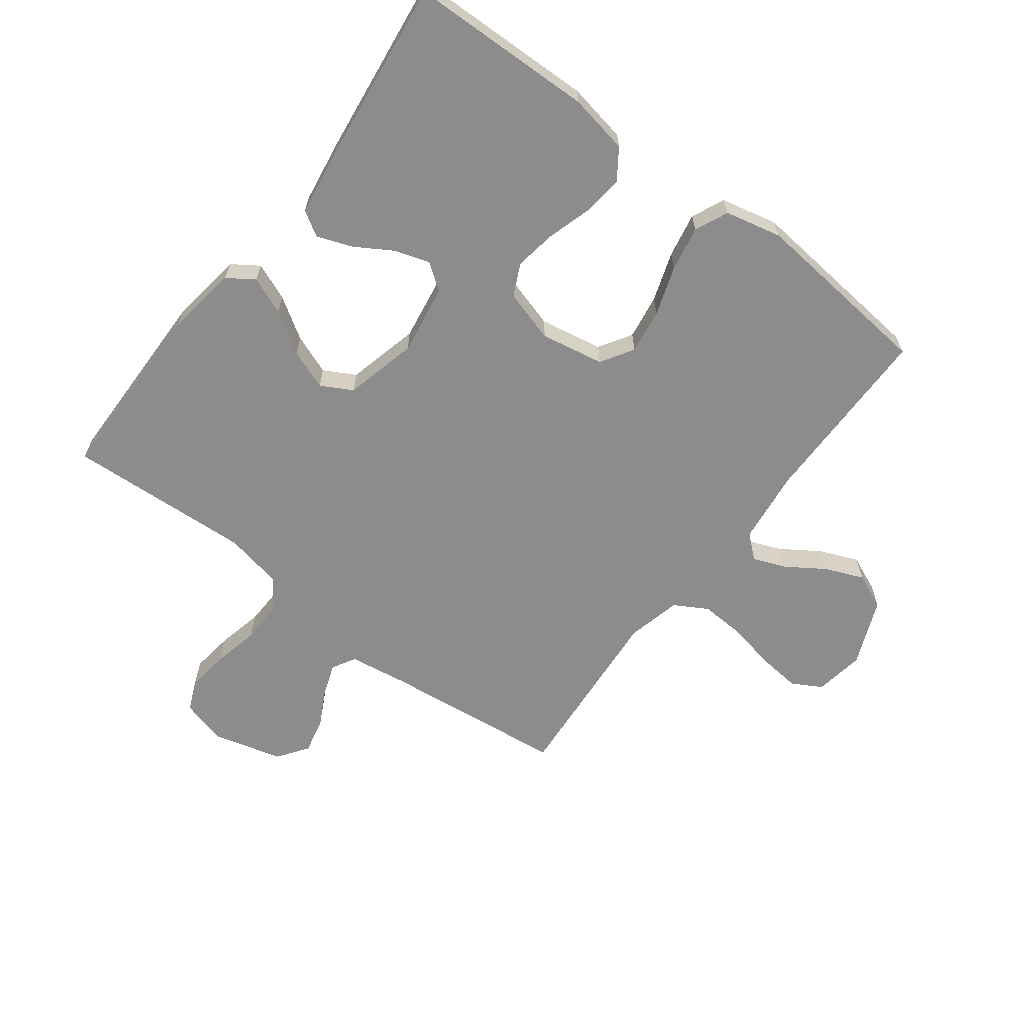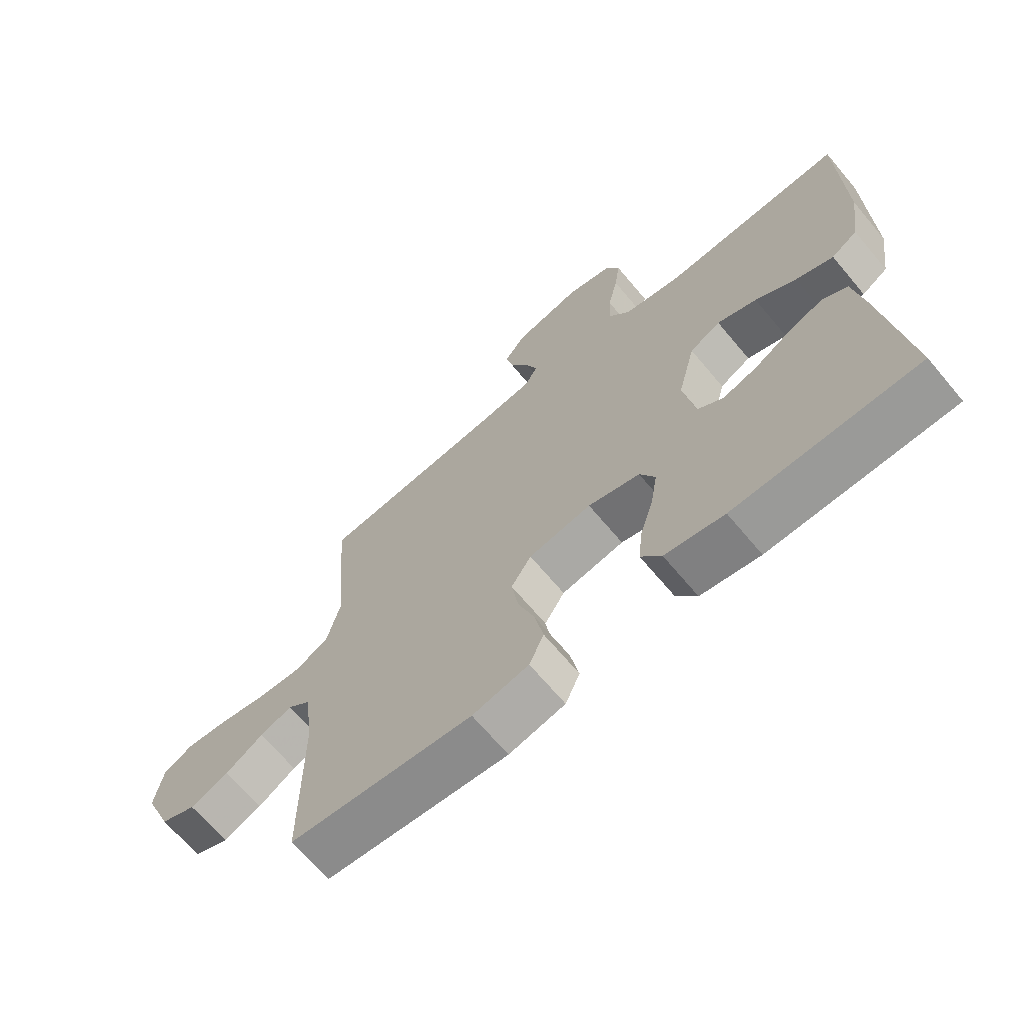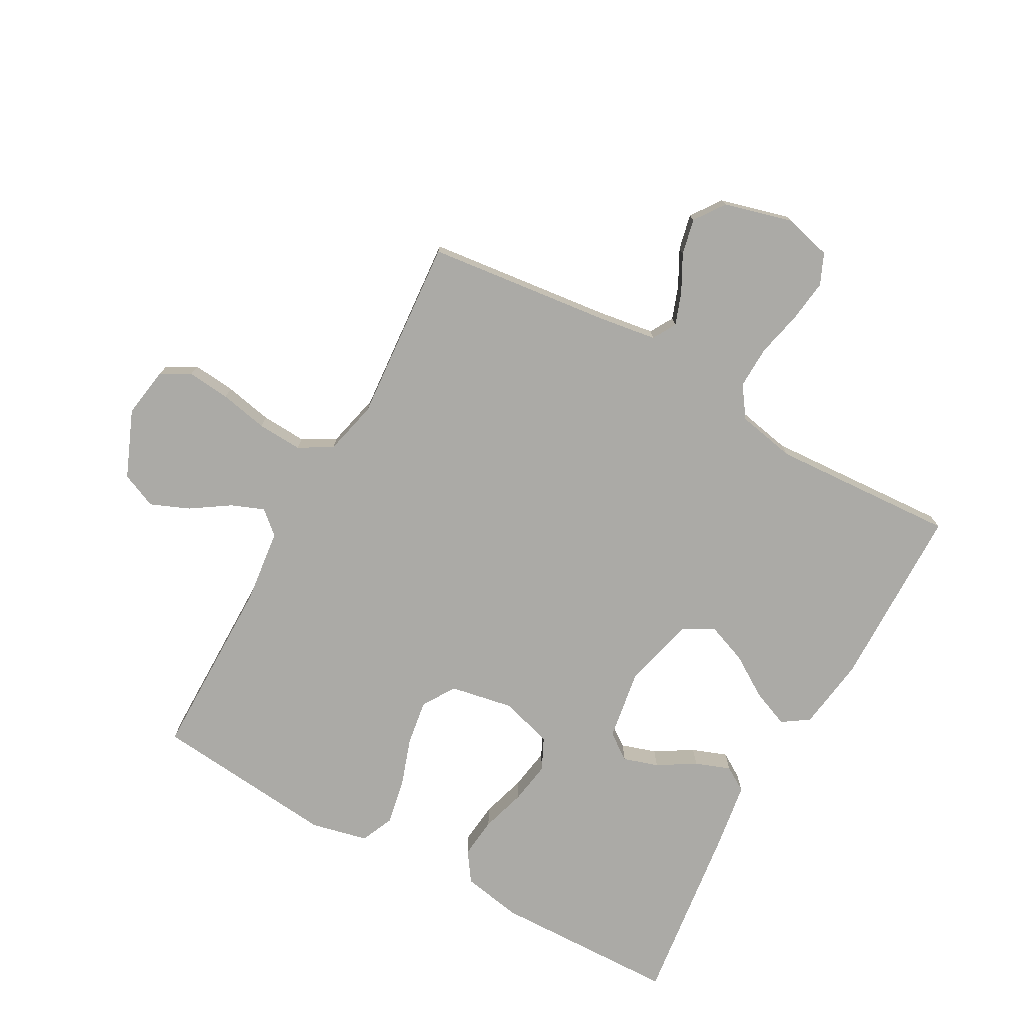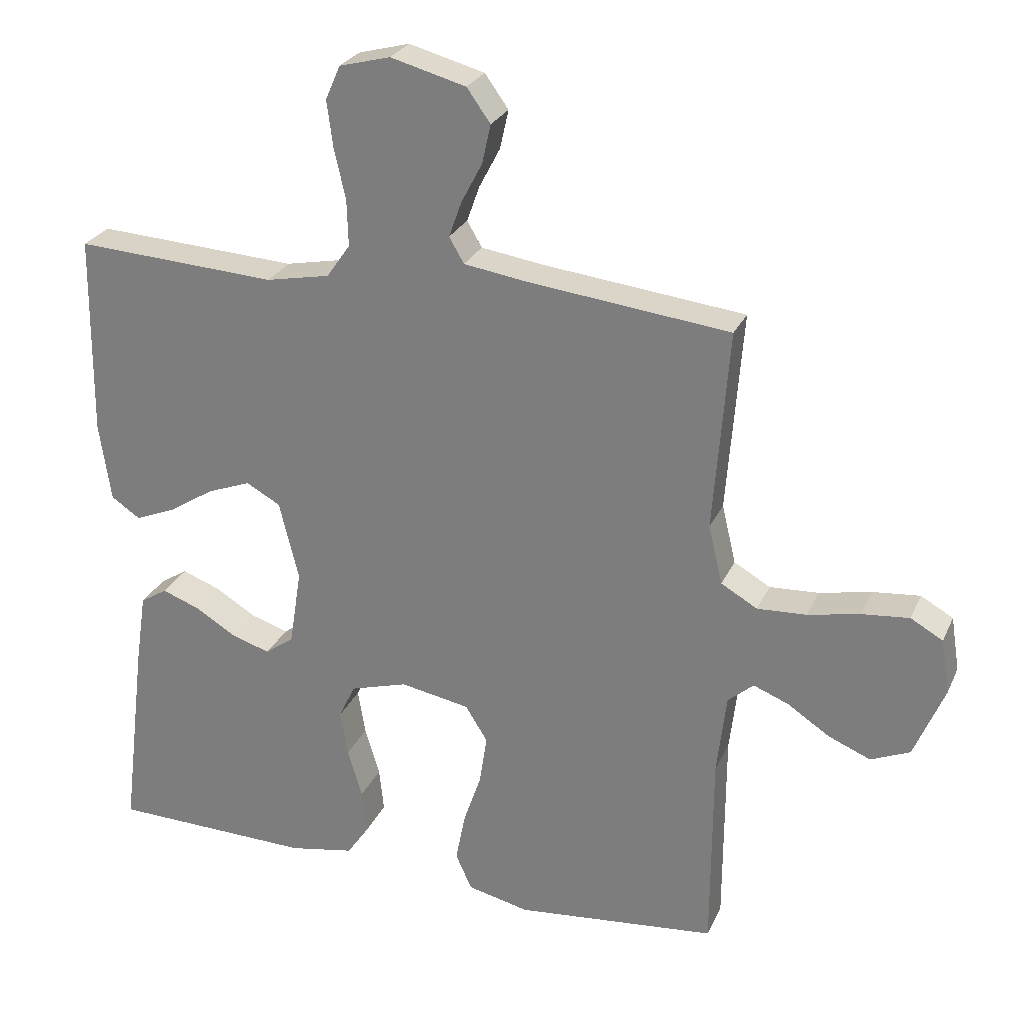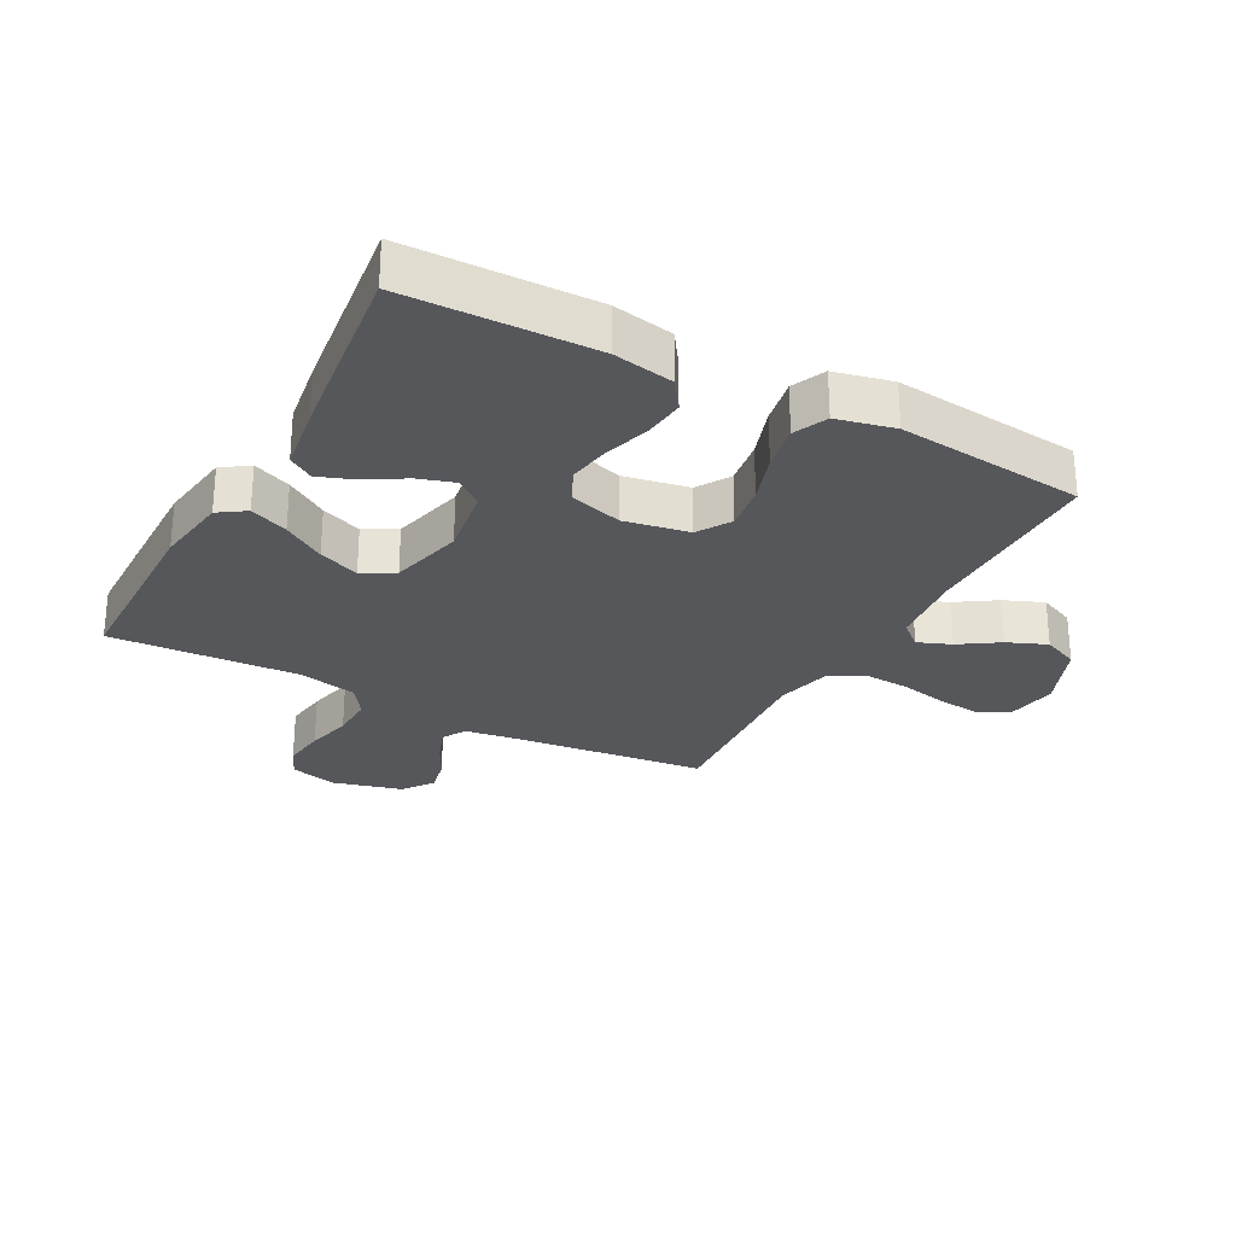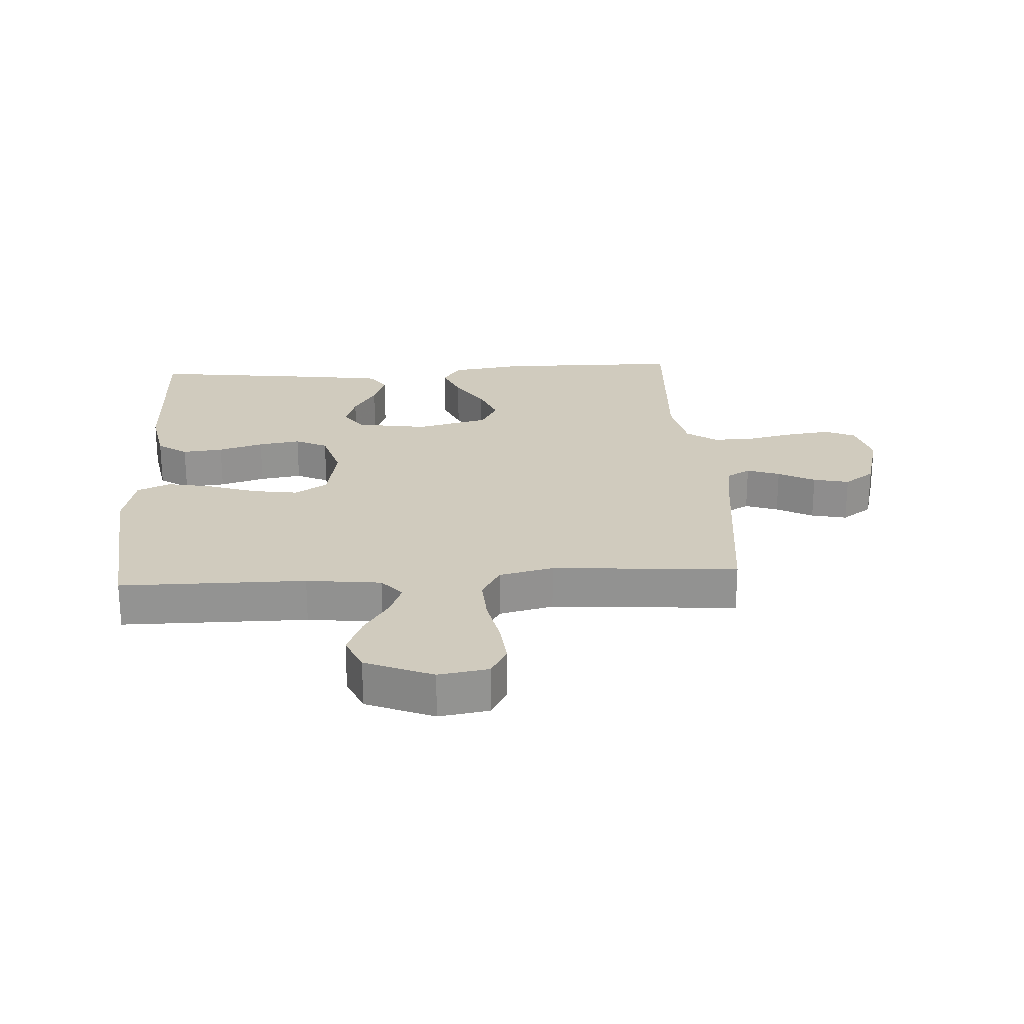
<metadata>
{"format":"obj","ext":"obj","renderer":"f3d","projection":"perspective","resolution":1024,"background":"white","views":[{"elev":-64.2,"azim":142.9,"up":"+Y"},{"elev":-68.2,"azim":40.1,"up":"+Z"},{"elev":-75.8,"azim":-28.9,"up":"+Y"},{"elev":26.5,"azim":-159.7,"up":"+Z"},{"elev":-27.4,"azim":151.6,"up":"+Y"},{"elev":23.6,"azim":-93.5,"up":"+Y"}]}
</metadata>
<code>
v -0.5 0.07 -0.5
v -0.501 0.07 -0.2
v -0.515 0.07 -0.079
v -0.553 0.07 -0.046
v -0.606 0.07 -0.067
v -0.668 0.07 -0.108
v -0.731 0.07 -0.134
v -0.789 0.07 -0.109
v -0.834 0.07 0
v -0.821 0.07 0.081
v -0.773 0.07 0.108
v -0.703 0.07 0.101
v -0.625 0.07 0.085
v -0.552 0.07 0.081
v -0.498 0.07 0.112
v -0.477 0.07 0.2
v -0.5 0.07 0.5
v -0.2 0.07 0.534
v -0.106 0.07 0.548
v -0.084 0.07 0.586
v -0.103 0.07 0.639
v -0.134 0.07 0.698
v -0.147 0.07 0.756
v -0.112 0.07 0.805
v 0 0.07 0.835
v 0.076 0.07 0.815
v 0.098 0.07 0.765
v 0.089 0.07 0.696
v 0.072 0.07 0.621
v 0.07 0.07 0.552
v 0.105 0.07 0.502
v 0.2 0.07 0.483
v 0.5 0.07 0.5
v 0.504 0.07 0.2
v 0.487 0.07 0.082
v 0.444 0.07 0.053
v 0.383 0.07 0.078
v 0.316 0.07 0.121
v 0.251 0.07 0.146
v 0.2 0.07 0.118
v 0.171 0.07 0
v 0.189 0.07 -0.114
v 0.232 0.07 -0.145
v 0.289 0.07 -0.127
v 0.35 0.07 -0.09
v 0.407 0.07 -0.069
v 0.447 0.07 -0.094
v 0.463 0.07 -0.2
v 0.5 0.07 -0.5
v 0.2 0.07 -0.507
v 0.103 0.07 -0.489
v 0.07 0.07 -0.441
v 0.077 0.07 -0.375
v 0.099 0.07 -0.302
v 0.11 0.07 -0.234
v 0.085 0.07 -0.182
v 0 0.07 -0.157
v -0.103 0.07 -0.176
v -0.136 0.07 -0.229
v -0.125 0.07 -0.302
v -0.098 0.07 -0.382
v -0.084 0.07 -0.455
v -0.108 0.07 -0.509
v -0.2 0.07 -0.53
v -0.5 0 -0.5
v -0.501 0 -0.2
v -0.515 0 -0.079
v -0.553 0 -0.046
v -0.606 0 -0.067
v -0.668 0 -0.108
v -0.731 0 -0.134
v -0.789 0 -0.109
v -0.834 0 0
v -0.821 0 0.081
v -0.773 0 0.108
v -0.703 0 0.101
v -0.625 0 0.085
v -0.552 0 0.081
v -0.498 0 0.112
v -0.477 0 0.2
v -0.5 0 0.5
v -0.2 0 0.534
v -0.106 0 0.548
v -0.084 0 0.586
v -0.103 0 0.639
v -0.134 0 0.698
v -0.147 0 0.756
v -0.112 0 0.805
v 0 0 0.835
v 0.076 0 0.815
v 0.098 0 0.765
v 0.089 0 0.696
v 0.072 0 0.621
v 0.07 0 0.552
v 0.105 0 0.502
v 0.2 0 0.483
v 0.5 0 0.5
v 0.504 0 0.2
v 0.487 0 0.082
v 0.444 0 0.053
v 0.383 0 0.078
v 0.316 0 0.121
v 0.251 0 0.146
v 0.2 0 0.118
v 0.171 0 0
v 0.189 0 -0.114
v 0.232 0 -0.145
v 0.289 0 -0.127
v 0.35 0 -0.09
v 0.407 0 -0.069
v 0.447 0 -0.094
v 0.463 0 -0.2
v 0.5 0 -0.5
v 0.2 0 -0.507
v 0.103 0 -0.489
v 0.07 0 -0.441
v 0.077 0 -0.375
v 0.099 0 -0.302
v 0.11 0 -0.234
v 0.085 0 -0.182
v 0 0 -0.157
v -0.103 0 -0.176
v -0.136 0 -0.229
v -0.125 0 -0.302
v -0.098 0 -0.382
v -0.084 0 -0.455
v -0.108 0 -0.509
v -0.2 0 -0.53
f 63 64 1 2
f 60 61 62 63
f 59 60 63 2
f 58 59 2 3
f 57 58 3 4
f 51 52 53 54
f 51 54 55
f 50 51 55
f 49 50 55
f 48 49 55 56
f 44 45 46 47
f 43 44 47 48
f 35 36 37 38
f 35 38 39
f 32 33 34 35
f 31 32 35 39
f 30 31 39 40
f 26 27 28 29
f 26 29 30
f 25 26 30
f 24 25 30
f 21 22 23 24
f 20 21 24 30
f 19 20 30 40
f 16 17 18
f 15 16 18 19
f 10 11 12 13
f 10 13 14
f 9 10 14
f 8 9 14
f 5 6 7 8
f 4 5 8 14
f 57 4 14 15
f 43 48 56 57
f 42 43 57 15
f 15 19 40 41
f 15 41 42
f 66 65 128 127
f 127 126 125 124
f 66 127 124 123
f 67 66 123 122
f 68 67 122 121
f 118 117 116 115
f 119 118 115
f 119 115 114
f 119 114 113
f 120 119 113 112
f 111 110 109 108
f 112 111 108 107
f 102 101 100 99
f 103 102 99
f 99 98 97 96
f 103 99 96 95
f 104 103 95 94
f 93 92 91 90
f 94 93 90
f 94 90 89
f 94 89 88
f 88 87 86 85
f 94 88 85 84
f 104 94 84 83
f 82 81 80
f 83 82 80 79
f 77 76 75 74
f 78 77 74
f 78 74 73
f 78 73 72
f 72 71 70 69
f 78 72 69 68
f 79 78 68 121
f 121 120 112 107
f 79 121 107 106
f 105 104 83 79
f 106 105 79
f 1 65 66 2
f 2 66 67 3
f 3 67 68 4
f 4 68 69 5
f 5 69 70 6
f 6 70 71 7
f 7 71 72 8
f 8 72 73 9
f 9 73 74 10
f 10 74 75 11
f 11 75 76 12
f 12 76 77 13
f 13 77 78 14
f 14 78 79 15
f 15 79 80 16
f 16 80 81 17
f 17 81 82 18
f 18 82 83 19
f 19 83 84 20
f 20 84 85 21
f 21 85 86 22
f 22 86 87 23
f 23 87 88 24
f 24 88 89 25
f 25 89 90 26
f 26 90 91 27
f 27 91 92 28
f 28 92 93 29
f 29 93 94 30
f 30 94 95 31
f 31 95 96 32
f 32 96 97 33
f 33 97 98 34
f 34 98 99 35
f 35 99 100 36
f 36 100 101 37
f 37 101 102 38
f 38 102 103 39
f 39 103 104 40
f 40 104 105 41
f 41 105 106 42
f 42 106 107 43
f 43 107 108 44
f 44 108 109 45
f 45 109 110 46
f 46 110 111 47
f 47 111 112 48
f 48 112 113 49
f 49 113 114 50
f 50 114 115 51
f 51 115 116 52
f 52 116 117 53
f 53 117 118 54
f 54 118 119 55
f 55 119 120 56
f 56 120 121 57
f 57 121 122 58
f 58 122 123 59
f 59 123 124 60
f 60 124 125 61
f 61 125 126 62
f 62 126 127 63
f 63 127 128 64
f 64 128 65 1

</code>
